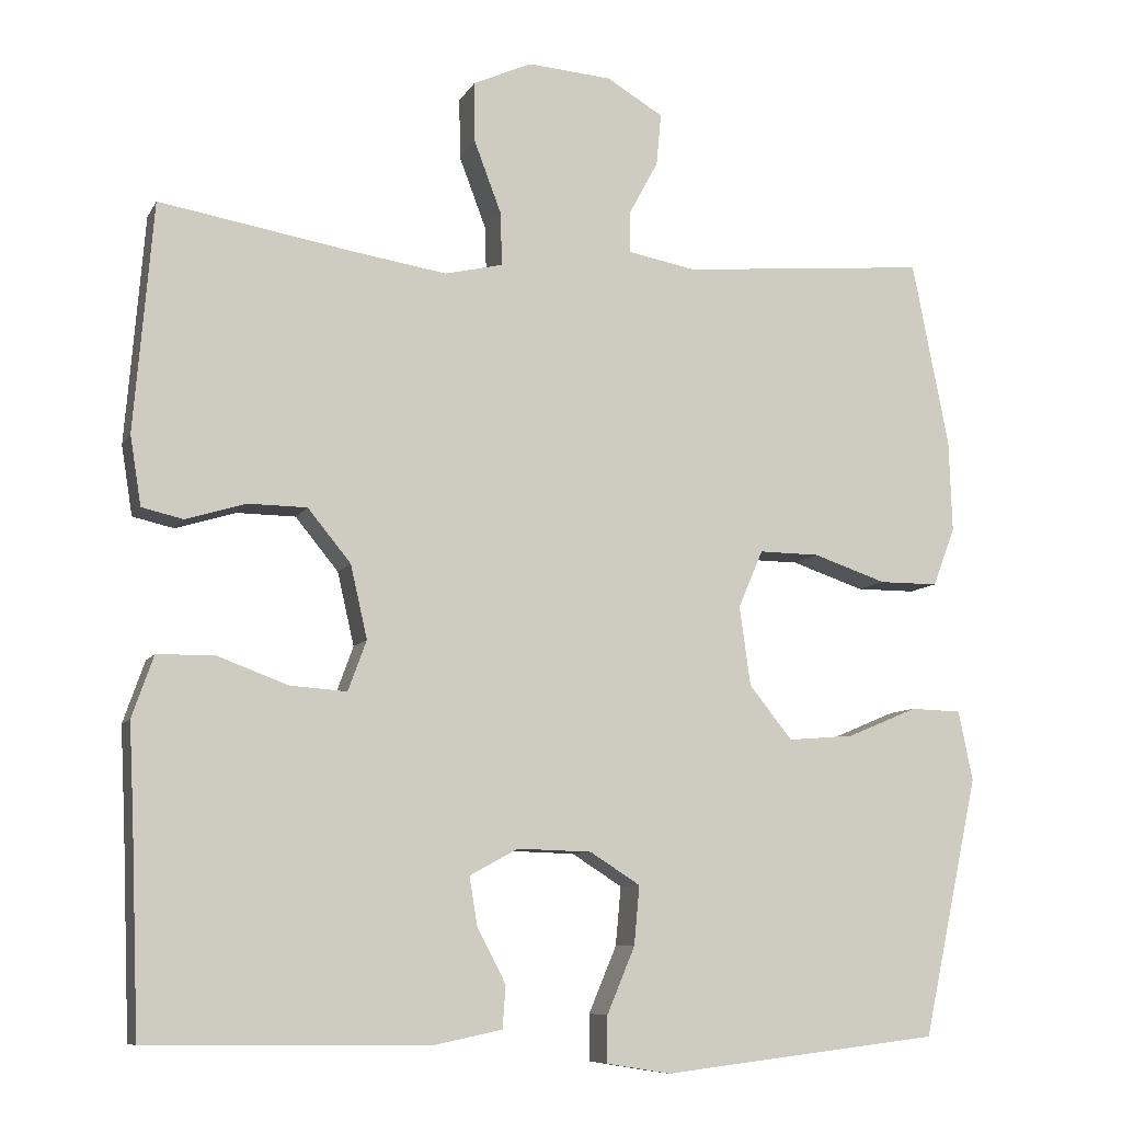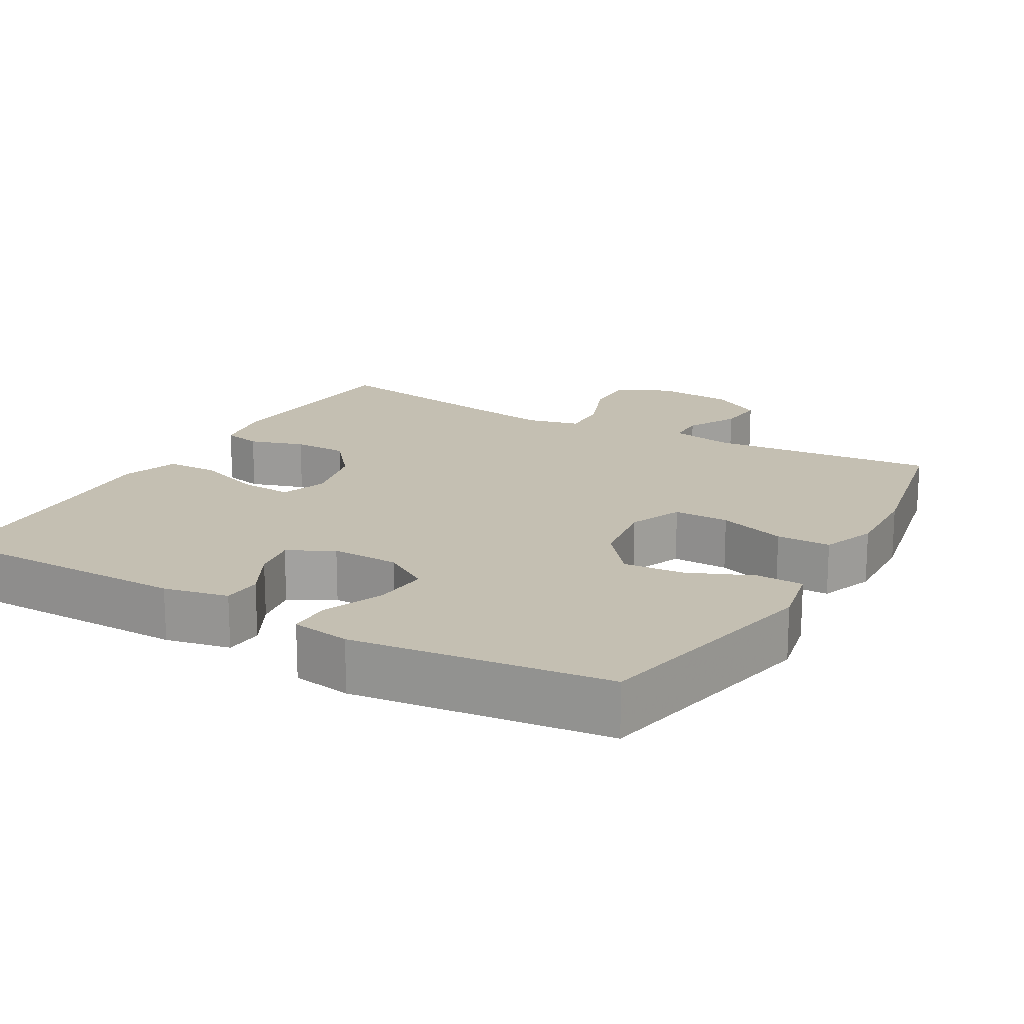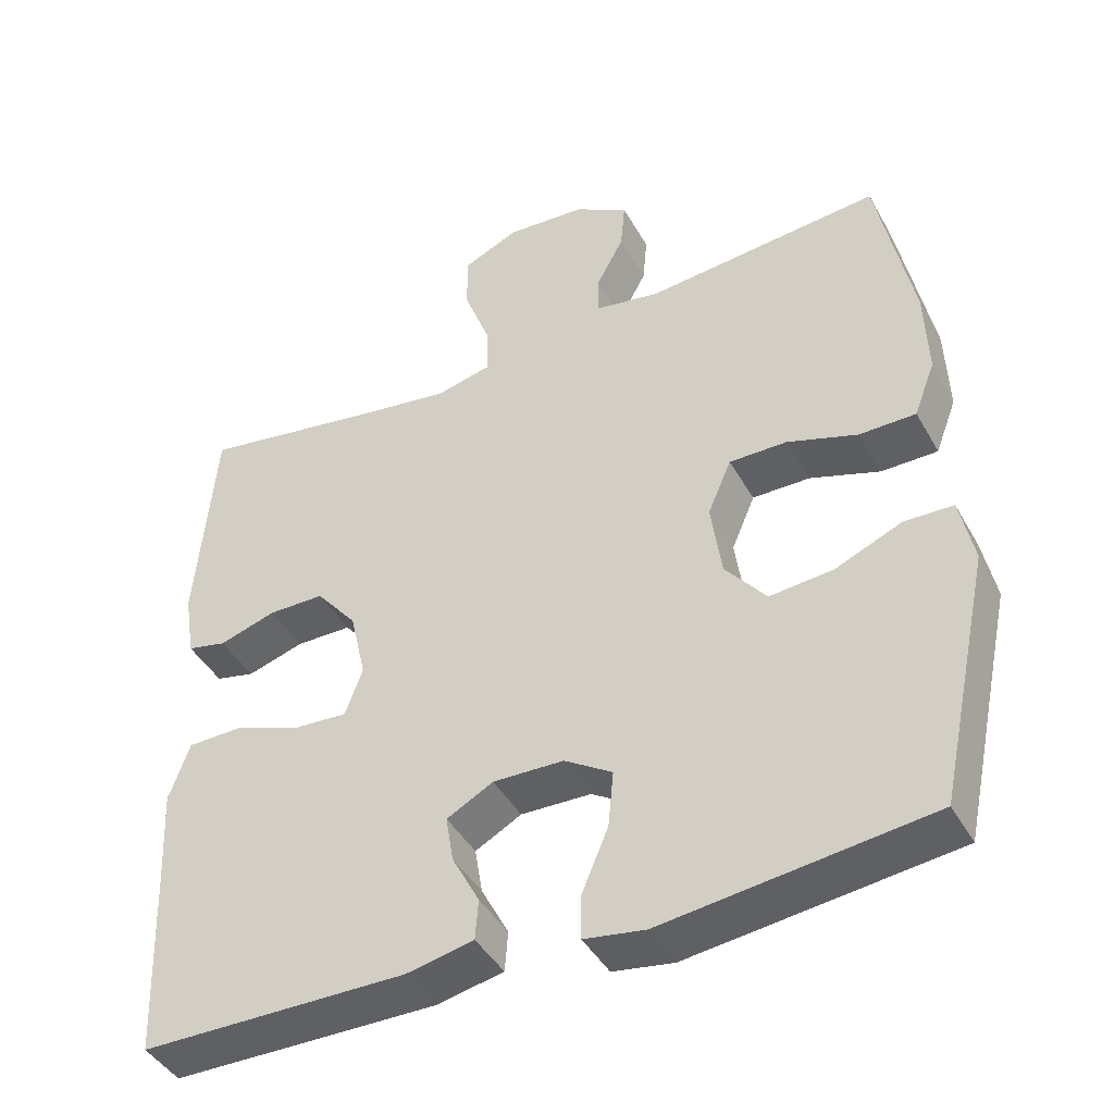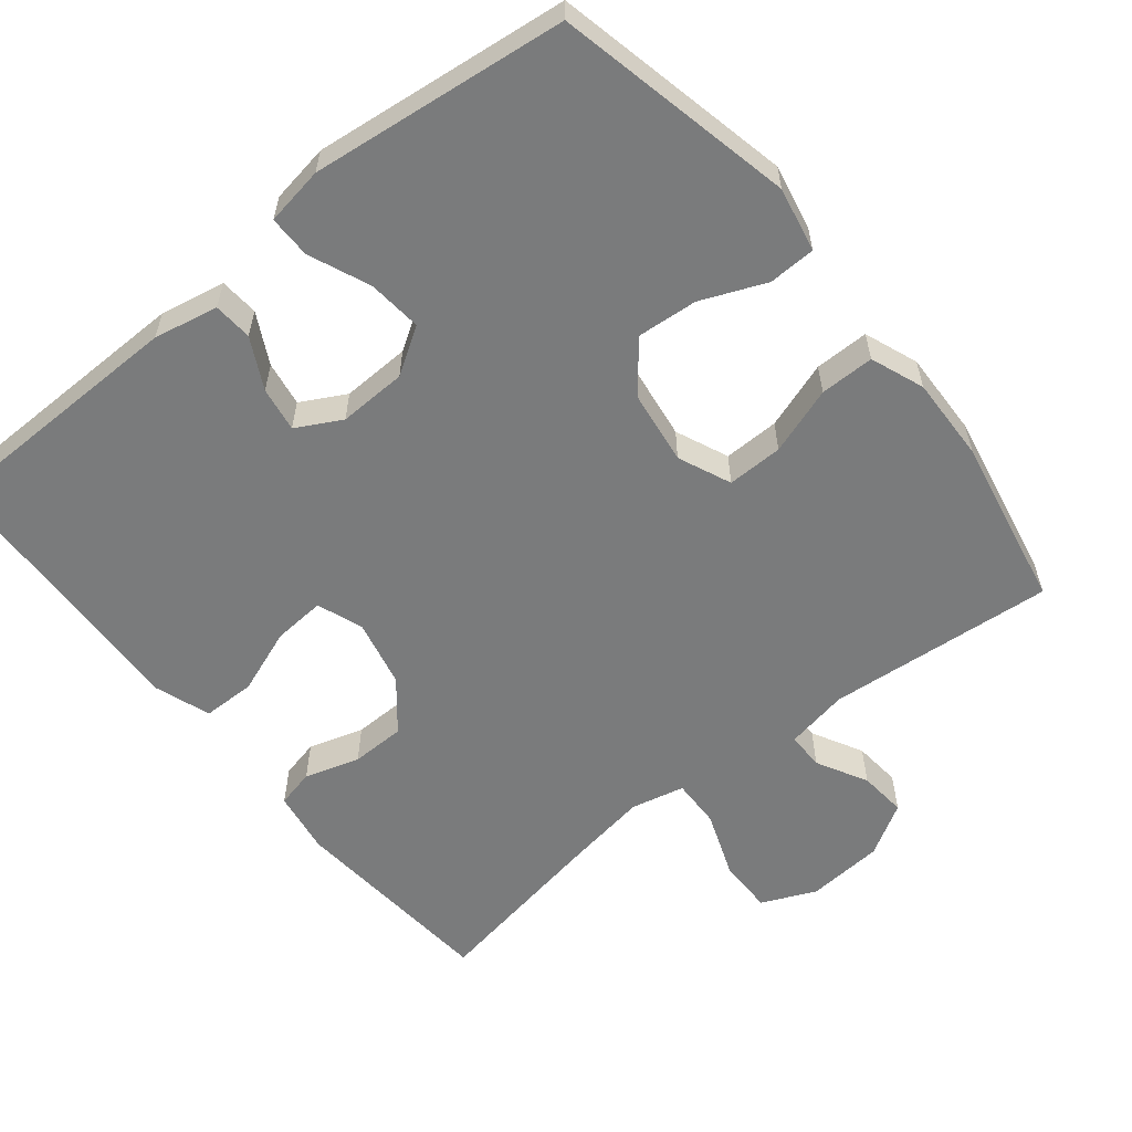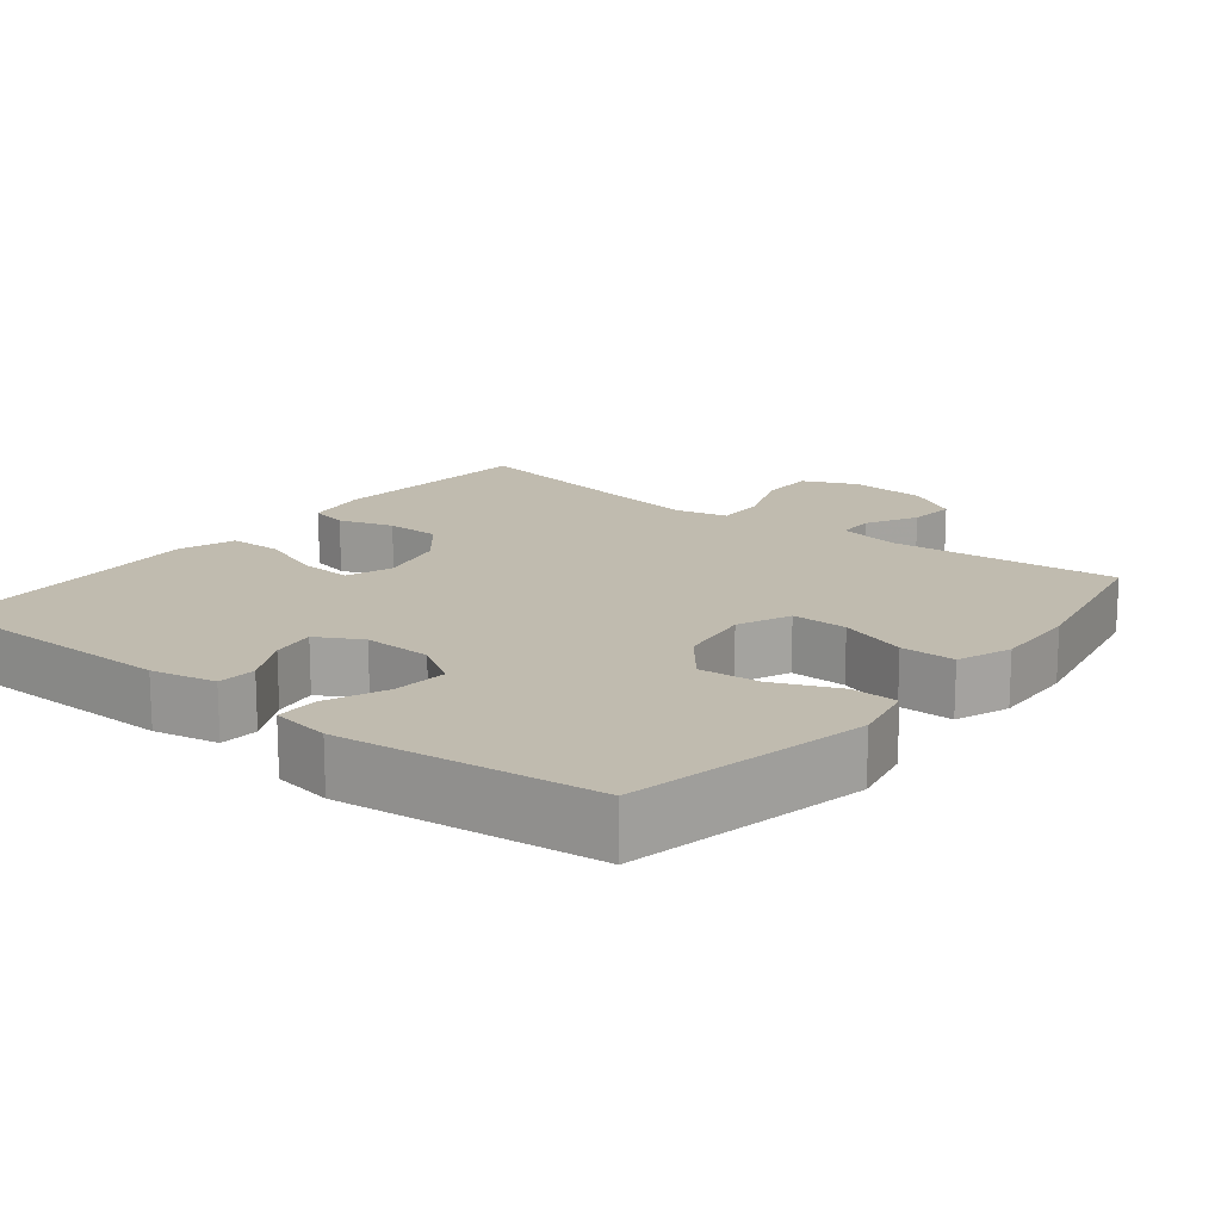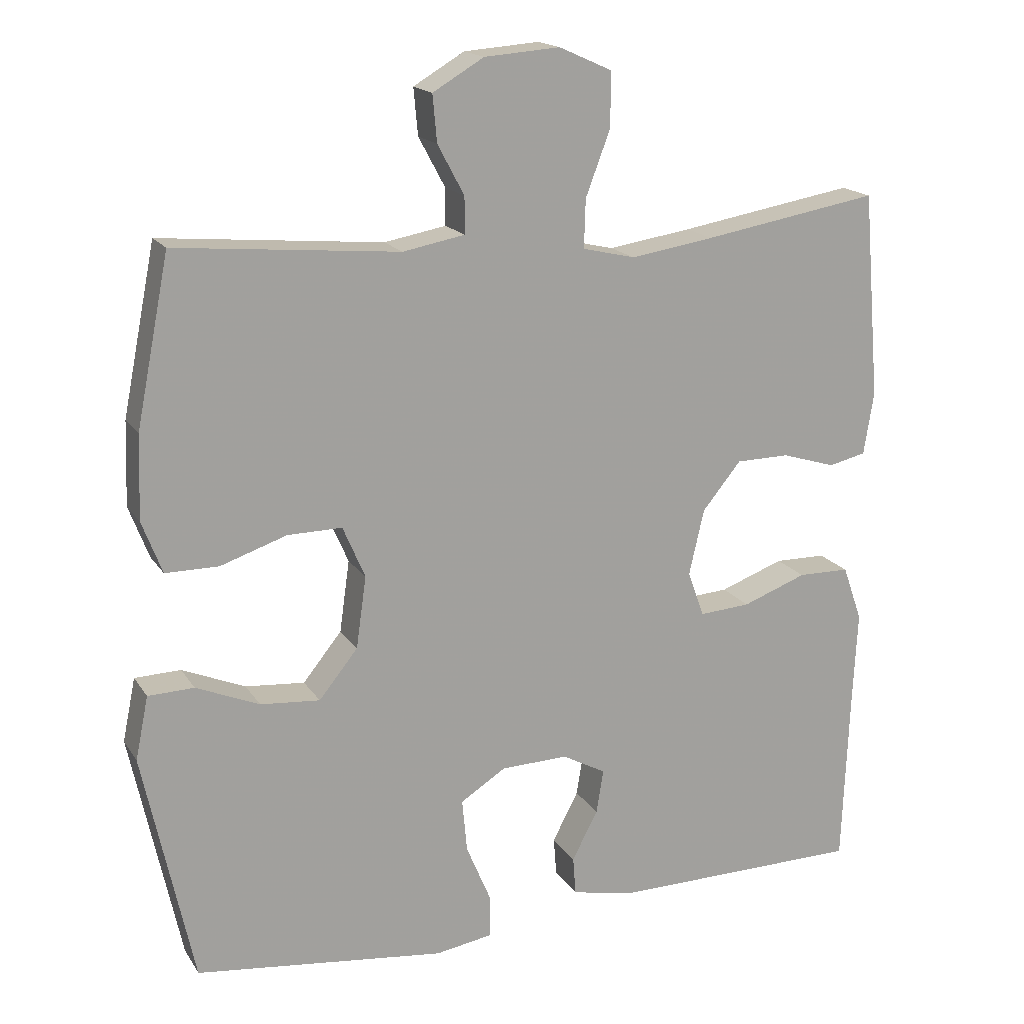
<metadata>
{"format":"obj","ext":"obj","renderer":"f3d","projection":"perspective","resolution":1024,"background":"white","views":[{"elev":-8.5,"azim":162.2,"up":"+Z"},{"elev":17.6,"azim":-150.5,"up":"+Y"},{"elev":-43.3,"azim":-152.5,"up":"+Z"},{"elev":-58.3,"azim":-141.0,"up":"+Y"},{"elev":16.0,"azim":-141.7,"up":"+Y"},{"elev":17.3,"azim":-22.5,"up":"+Z"}]}
</metadata>
<code>
v -0.5 0.07 0.5
v -0.19 0.07 0.472
v -0.104 0.07 0.488
v -0.104 0.07 0.539
v -0.141 0.07 0.608
v -0.147 0.07 0.673
v -0.076 0.07 0.715
v 0.029 0.07 0.723
v 0.103 0.07 0.69
v 0.102 0.07 0.614
v 0.068 0.07 0.524
v 0.066 0.07 0.457
v 0.139 0.07 0.44
v 0.255 0.07 0.458
v 0.5 0.07 0.5
v 0.524 0.07 0.213
v 0.51 0.07 0.126
v 0.458 0.07 0.114
v 0.383 0.07 0.137
v 0.309 0.07 0.136
v 0.255 0.07 0.07
v 0.234 0.07 -0.022
v 0.257 0.07 -0.085
v 0.328 0.07 -0.08
v 0.417 0.07 -0.047
v 0.489 0.07 -0.048
v 0.516 0.07 -0.125
v 0.51 0.07 -0.244
v 0.5 0.07 -0.5
v 0.15 0.07 -0.504
v 0.062 0.07 -0.486
v 0.058 0.07 -0.433
v 0.094 0.07 -0.364
v 0.104 0.07 -0.303
v 0.043 0.07 -0.27
v -0.05 0.07 -0.273
v -0.113 0.07 -0.313
v -0.106 0.07 -0.387
v -0.071 0.07 -0.47
v -0.071 0.07 -0.528
v -0.151 0.07 -0.541
v -0.5 0.07 -0.5
v -0.57 0.07 -0.175
v -0.552 0.07 -0.087
v -0.488 0.07 -0.085
v -0.4 0.07 -0.122
v -0.317 0.07 -0.129
v -0.263 0.07 -0.062
v -0.249 0.07 0.038
v -0.28 0.07 0.11
v -0.356 0.07 0.109
v -0.448 0.07 0.078
v -0.522 0.07 0.078
v -0.55 0.07 0.151
v -0.546 0.07 0.267
v -0.5 0 0.5
v -0.19 0 0.472
v -0.104 0 0.488
v -0.104 0 0.539
v -0.141 0 0.608
v -0.147 0 0.673
v -0.076 0 0.715
v 0.029 0 0.723
v 0.103 0 0.69
v 0.102 0 0.614
v 0.068 0 0.524
v 0.066 0 0.457
v 0.139 0 0.44
v 0.255 0 0.458
v 0.5 0 0.5
v 0.524 0 0.213
v 0.51 0 0.126
v 0.458 0 0.114
v 0.383 0 0.137
v 0.309 0 0.136
v 0.255 0 0.07
v 0.234 0 -0.022
v 0.257 0 -0.085
v 0.328 0 -0.08
v 0.417 0 -0.047
v 0.489 0 -0.048
v 0.516 0 -0.125
v 0.51 0 -0.244
v 0.5 0 -0.5
v 0.15 0 -0.504
v 0.062 0 -0.486
v 0.058 0 -0.433
v 0.094 0 -0.364
v 0.104 0 -0.303
v 0.043 0 -0.27
v -0.05 0 -0.273
v -0.113 0 -0.313
v -0.106 0 -0.387
v -0.071 0 -0.47
v -0.071 0 -0.528
v -0.151 0 -0.541
v -0.5 0 -0.5
v -0.57 0 -0.175
v -0.552 0 -0.087
v -0.488 0 -0.085
v -0.4 0 -0.122
v -0.317 0 -0.129
v -0.263 0 -0.062
v -0.249 0 0.038
v -0.28 0 0.11
v -0.356 0 0.109
v -0.448 0 0.078
v -0.522 0 0.078
v -0.55 0 0.151
v -0.546 0 0.267
f 54 55 1 2
f 51 52 53 54
f 50 51 54 2
f 49 50 2 3
f 48 49 3
f 43 44 45 46
f 43 46 47
f 42 43 47
f 41 42 47 48
f 38 39 40 41
f 37 38 41 48
f 30 31 32 33
f 28 29 30 33
f 28 33 34
f 27 28 34 35
f 24 25 26 27
f 23 24 27 35
f 16 17 18 19
f 14 15 16 19
f 13 14 19 20
f 12 13 20 21
f 8 9 10 11
f 8 11 12
f 7 8 12
f 4 5 6 7
f 3 4 7 12
f 36 37 48 3
f 22 23 35 36
f 21 22 36
f 3 12 21 36
f 57 56 110 109
f 109 108 107 106
f 57 109 106 105
f 58 57 105 104
f 58 104 103
f 101 100 99 98
f 102 101 98
f 102 98 97
f 103 102 97 96
f 96 95 94 93
f 103 96 93 92
f 88 87 86 85
f 88 85 84 83
f 89 88 83
f 90 89 83 82
f 82 81 80 79
f 90 82 79 78
f 74 73 72 71
f 74 71 70 69
f 75 74 69 68
f 76 75 68 67
f 66 65 64 63
f 67 66 63
f 67 63 62
f 62 61 60 59
f 67 62 59 58
f 58 103 92 91
f 91 90 78 77
f 91 77 76
f 91 76 67 58
f 1 56 57 2
f 2 57 58 3
f 3 58 59 4
f 4 59 60 5
f 5 60 61 6
f 6 61 62 7
f 7 62 63 8
f 8 63 64 9
f 9 64 65 10
f 10 65 66 11
f 11 66 67 12
f 12 67 68 13
f 13 68 69 14
f 14 69 70 15
f 15 70 71 16
f 16 71 72 17
f 17 72 73 18
f 18 73 74 19
f 19 74 75 20
f 20 75 76 21
f 21 76 77 22
f 22 77 78 23
f 23 78 79 24
f 24 79 80 25
f 25 80 81 26
f 26 81 82 27
f 27 82 83 28
f 28 83 84 29
f 29 84 85 30
f 30 85 86 31
f 31 86 87 32
f 32 87 88 33
f 33 88 89 34
f 34 89 90 35
f 35 90 91 36
f 36 91 92 37
f 37 92 93 38
f 38 93 94 39
f 39 94 95 40
f 40 95 96 41
f 41 96 97 42
f 42 97 98 43
f 43 98 99 44
f 44 99 100 45
f 45 100 101 46
f 46 101 102 47
f 47 102 103 48
f 48 103 104 49
f 49 104 105 50
f 50 105 106 51
f 51 106 107 52
f 52 107 108 53
f 53 108 109 54
f 54 109 110 55
f 55 110 56 1

</code>
